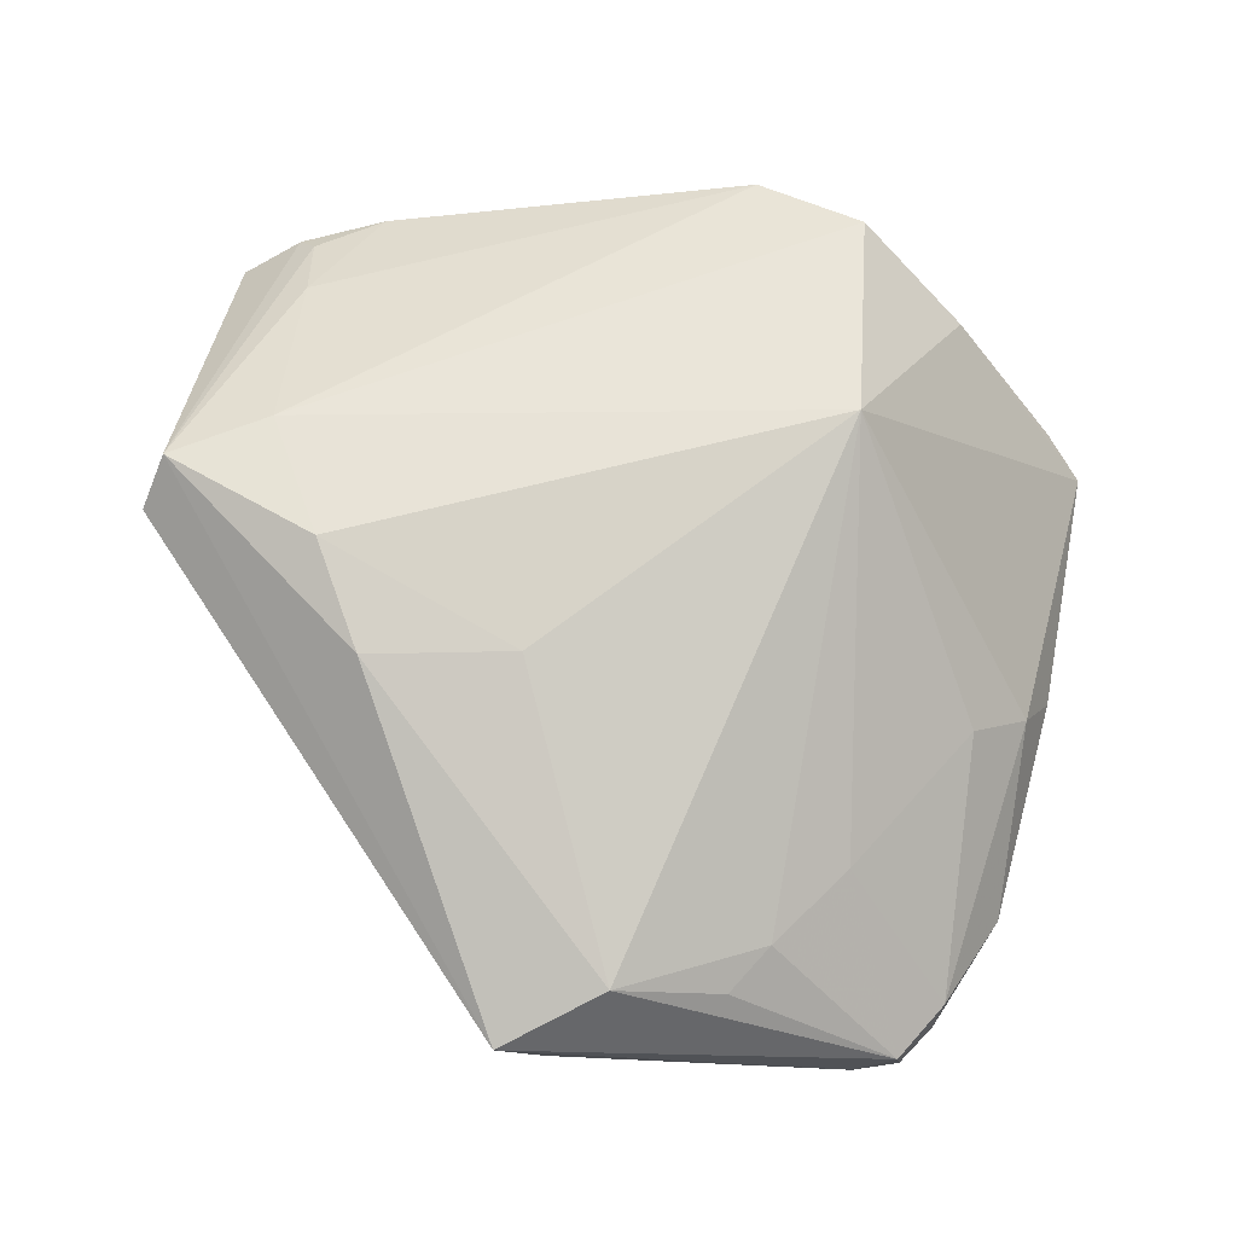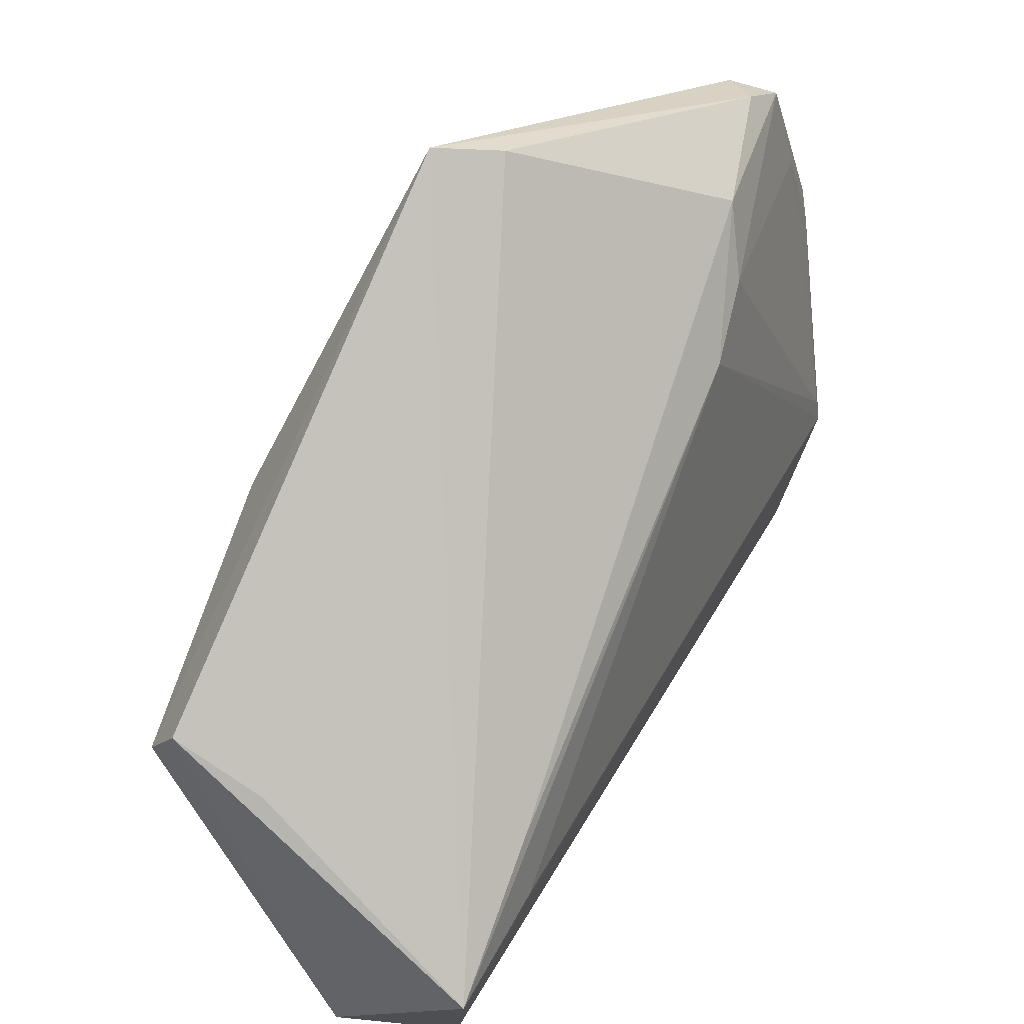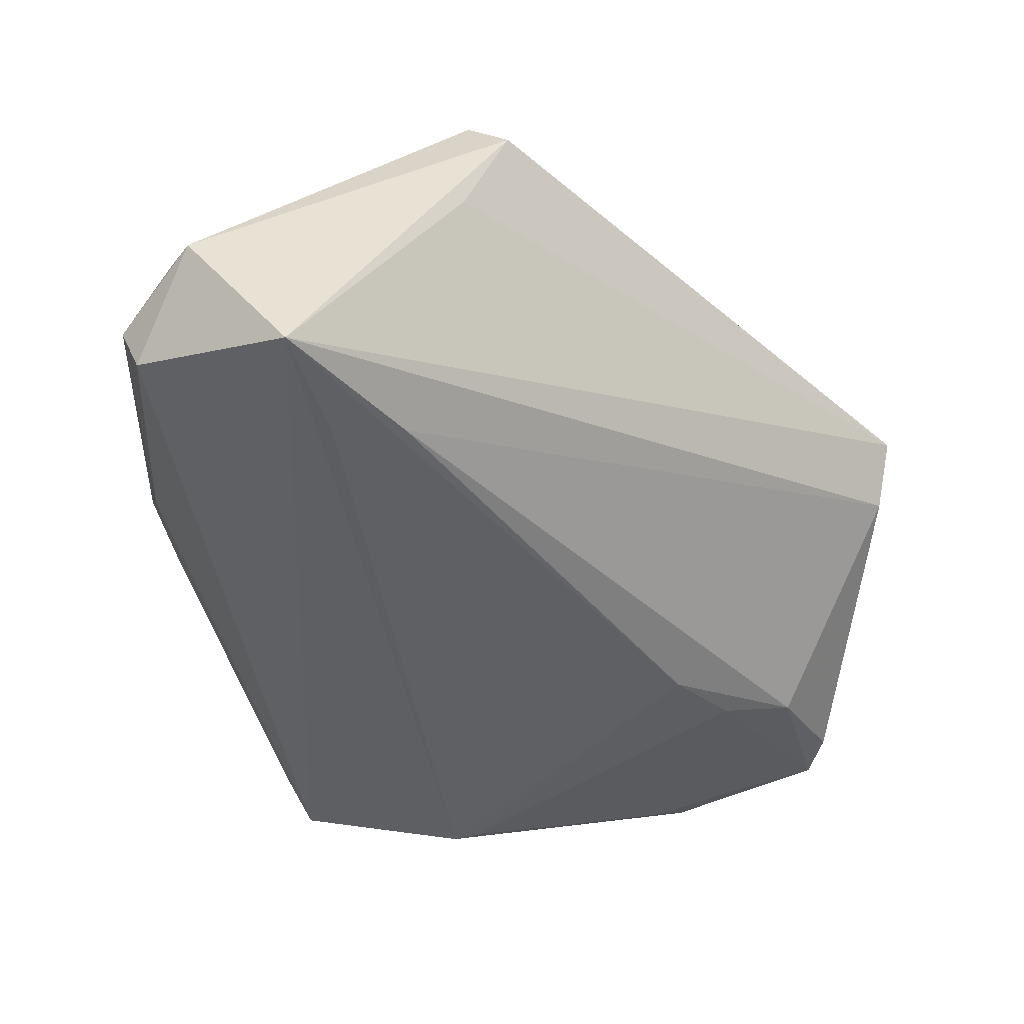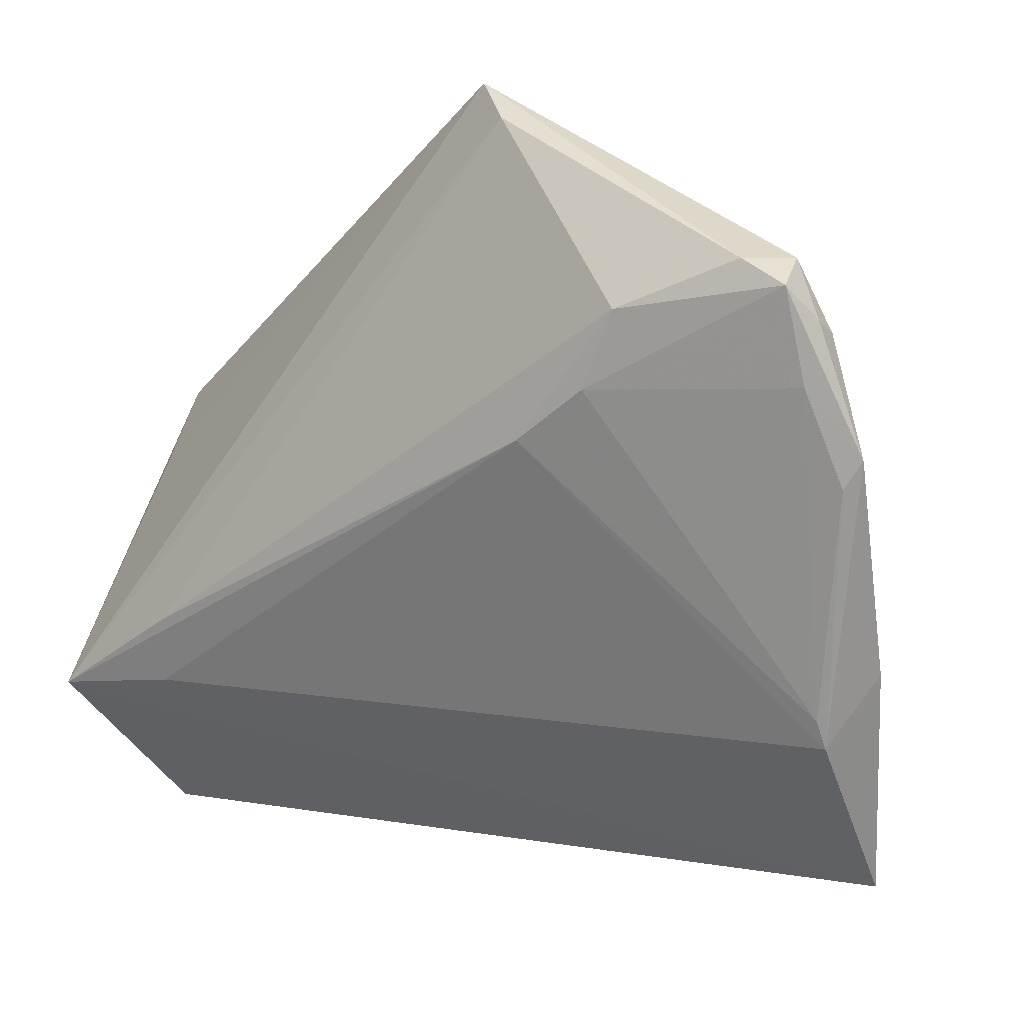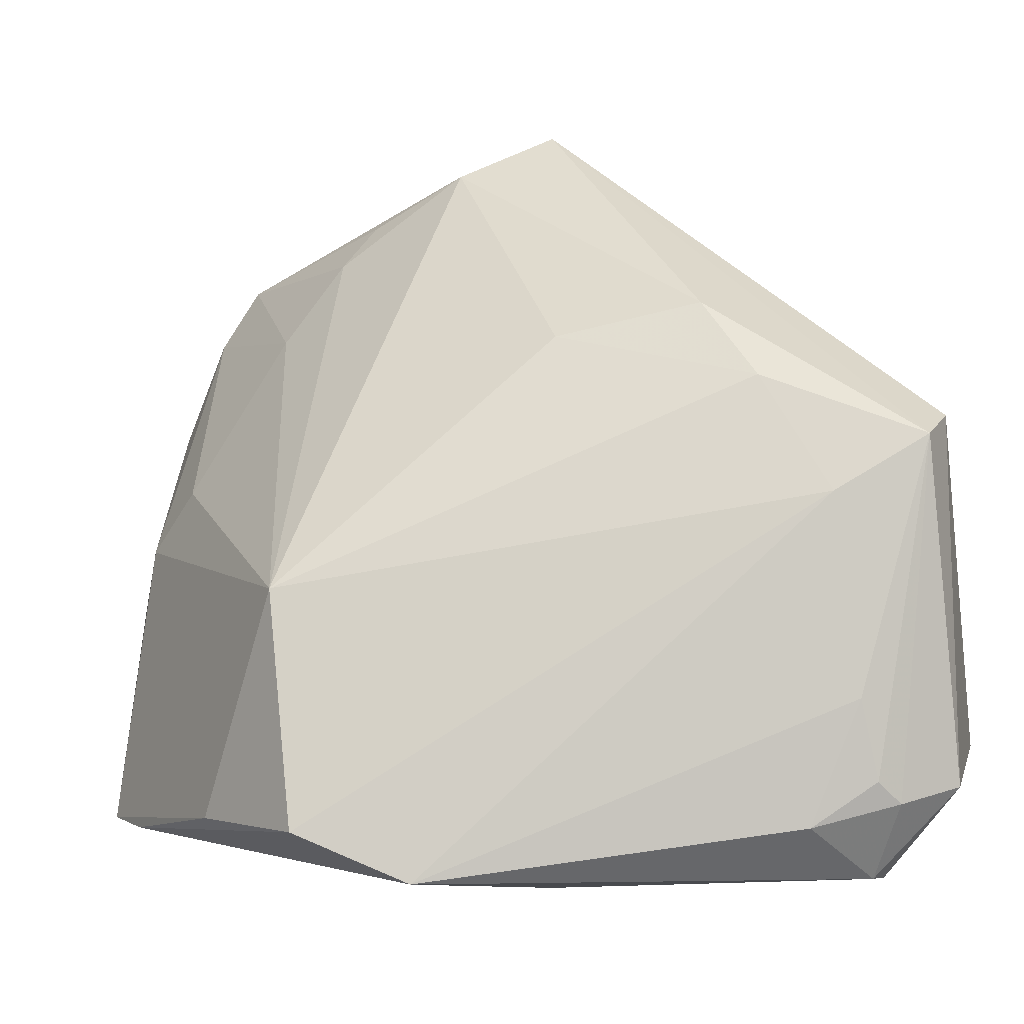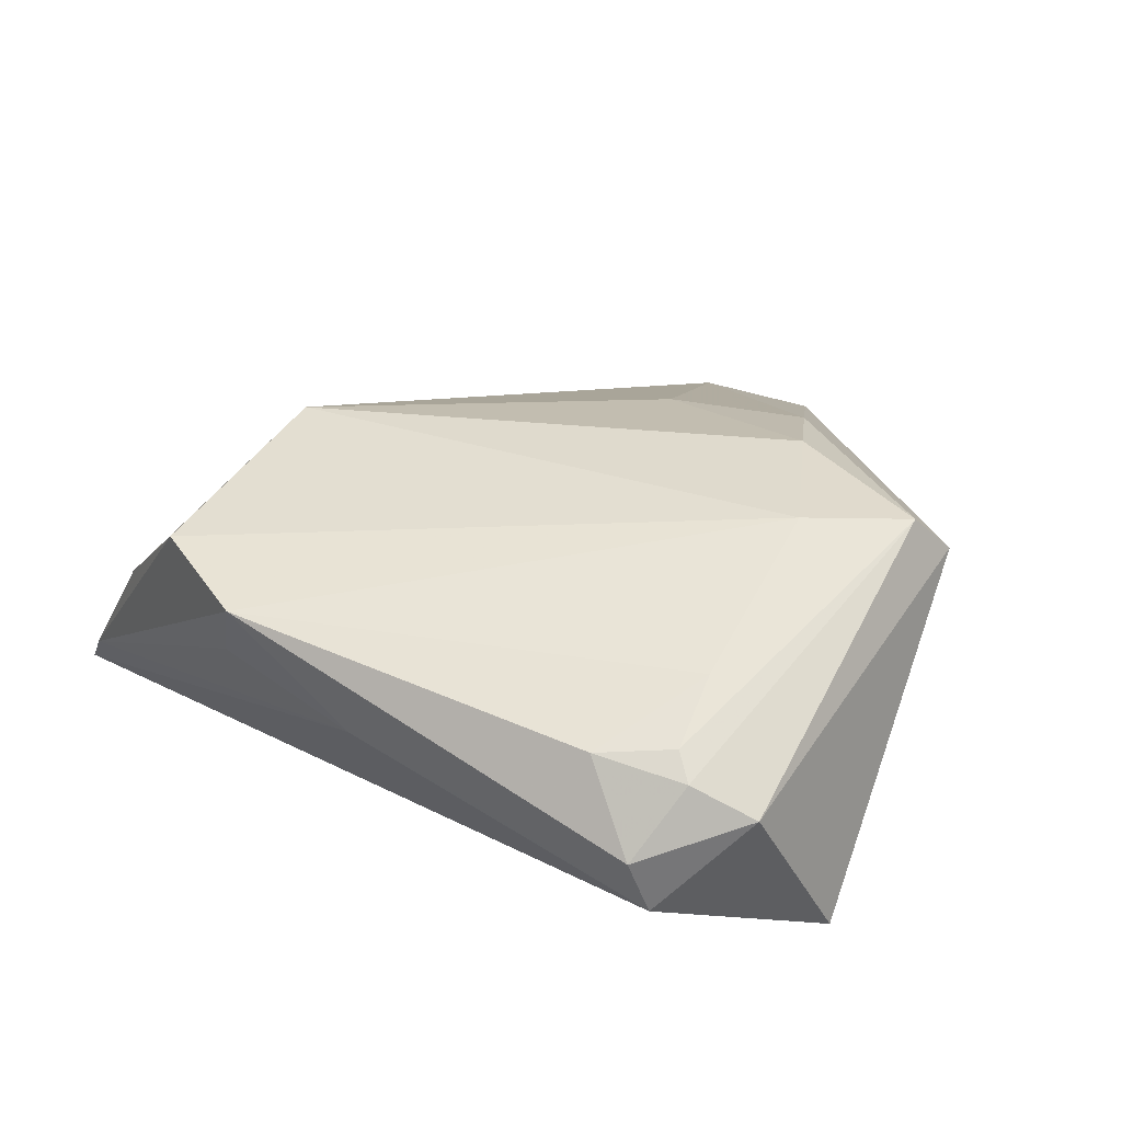
<metadata>
{"format":"obj","ext":"obj","renderer":"f3d","projection":"perspective","resolution":1024,"background":"white","views":[{"elev":71.1,"azim":-172.5,"up":"+Z"},{"elev":37.0,"azim":117.5,"up":"+Y"},{"elev":-42.3,"azim":89.7,"up":"+Z"},{"elev":29.0,"azim":-156.1,"up":"+Y"},{"elev":-30.0,"azim":10.0,"up":"+Y"},{"elev":23.2,"azim":33.8,"up":"+Z"}]}
</metadata>
<code>
v 0.03975 -0.006764 0.02106
v -0.04296 0.01322 0.0003395
v -0.05299 0.004269 -0.01409
v -0.04264 0.04542 -0.01257
v 0.03216 0.007833 0.02418
v 0.0419 -0.03579 0.005037
v -0.04779 0.0281 -0.01684
v 0.05318 0.004624 0.01656
v 0.05318 -0.02097 -0.0201
v 0.0379 -0.0163 -0.02062
v 0.0442 -0.03754 0.00224
v 0.0007661 0.05692 0.001883
v 0.04139 -0.04041 -0.01257
v -0.025 -0.01477 0.02383
v -0.01106 0.02827 -0.02062
v -0.01459 -0.04318 0.004809
v 0.04079 -0.02778 0.01029
v -0.01833 0.04831 0.005938
v -0.04258 0.03894 -0.01612
v 0.04024 -0.04307 -0.005949
v -0.03937 0.04971 -0.01464
v 0.03778 -0.007546 -0.01993
v 0.006012 0.05814 0.008626
v 0.02379 -0.04235 -0.00604
v 0.05105 -0.0004845 0.02131
v -0.0364 -0.03504 0.006368
v -0.04974 0.008943 -0.006593
v 0.0339 -0.04062 0.004396
v -0.03392 0.05145 -0.01352
v 0.05195 -0.0008092 0.005795
v 0.003668 -0.04378 -0.0004926
v -0.04903 -0.002831 -0.02062
v -0.01028 -0.04728 0.01214
v -0.03863 0.05039 -0.00868
v 0.0258 0.02005 0.02221
v -0.0184 0.0355 -0.01956
v -0.0478 0.0005081 -0.02056
v 0.051 -0.03432 -0.001489
v -0.04968 -0.02895 -0.008959
v -0.005655 0.05075 0.01205
v -0.04358 0.04308 -0.0103
v -0.05446 -0.02527 -0.01363
v -0.03023 0.03231 0.004774
v 0.008212 0.01731 0.022
v -0.02245 0.0424 0.006465
v -0.02334 -0.04181 0.01629
v -0.04945 0.03132 -0.01547
v -0.02085 0.0446 -0.01712
f 13 9 38
f 42 9 13
f 32 9 42
f 23 9 12
f 33 1 46
f 12 9 22
f 22 48 12
f 38 9 8
f 42 13 31
f 28 33 20
f 20 11 28
f 33 31 20
f 20 13 38
f 38 11 20
f 1 33 17
f 17 33 28
f 14 26 46
f 14 27 42
f 42 26 14
f 46 1 14
f 14 1 5
f 3 32 42
f 3 47 32
f 42 27 3
f 27 47 3
f 12 48 29
f 29 23 12
f 29 34 23
f 48 22 15
f 15 22 9
f 9 23 30
f 30 8 9
f 23 8 30
f 18 34 45
f 45 34 43
f 43 14 45
f 27 14 2
f 2 14 43
f 16 31 33
f 24 31 13
f 13 20 24
f 24 20 31
f 28 11 6
f 6 17 28
f 40 35 23
f 40 34 18
f 23 34 40
f 18 45 40
f 40 45 14
f 25 8 23
f 23 35 25
f 25 35 5
f 5 1 25
f 38 8 25
f 1 17 25
f 25 11 38
f 25 6 11
f 17 6 25
f 32 47 7
f 47 19 7
f 21 29 48
f 4 34 21
f 34 29 21
f 21 47 4
f 21 19 47
f 37 15 32
f 32 7 37
f 37 7 19
f 48 15 36
f 36 21 48
f 19 21 36
f 36 37 19
f 15 37 36
f 9 32 10
f 10 15 9
f 32 15 10
f 43 34 41
f 41 2 43
f 27 2 41
f 41 47 27
f 4 47 41
f 41 34 4
f 39 16 33
f 39 33 46
f 42 31 39
f 31 16 39
f 46 26 39
f 39 26 42
f 44 40 14
f 35 40 44
f 44 14 5
f 5 35 44

</code>
